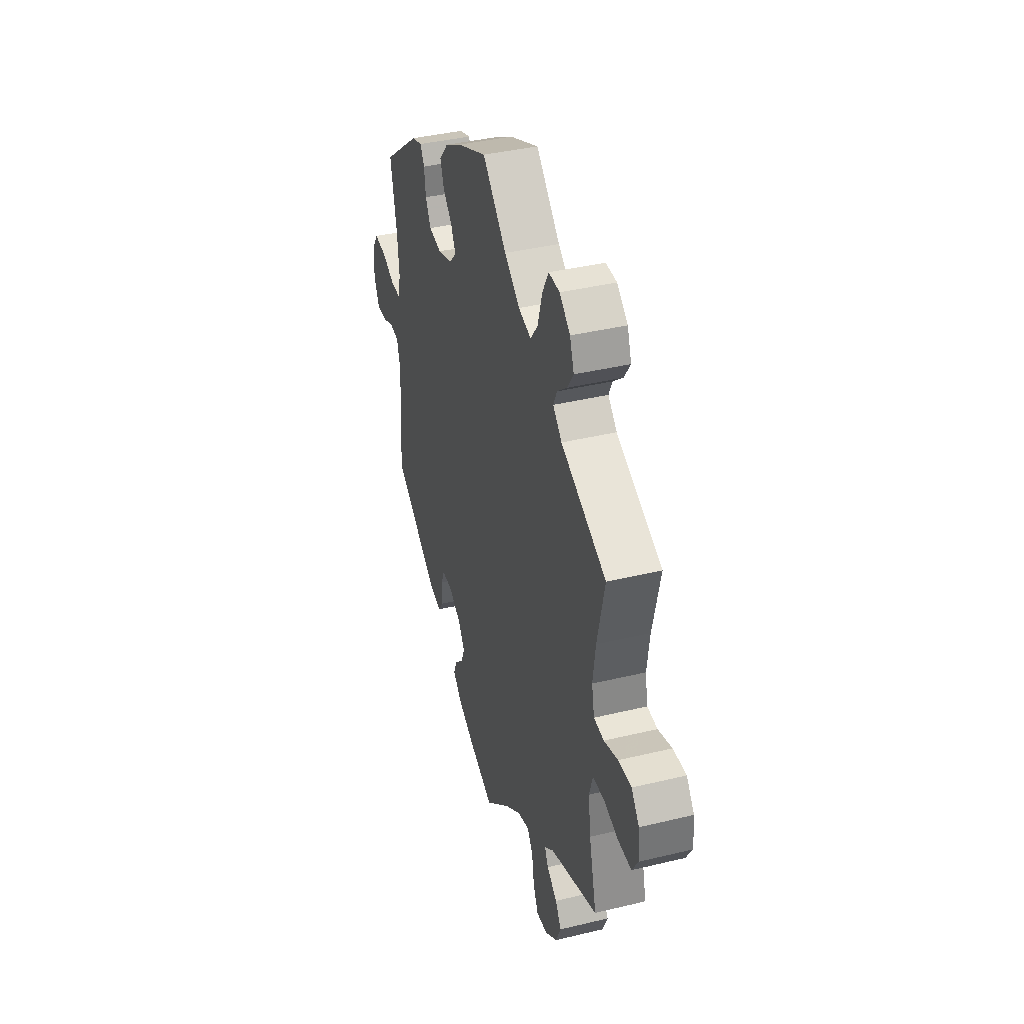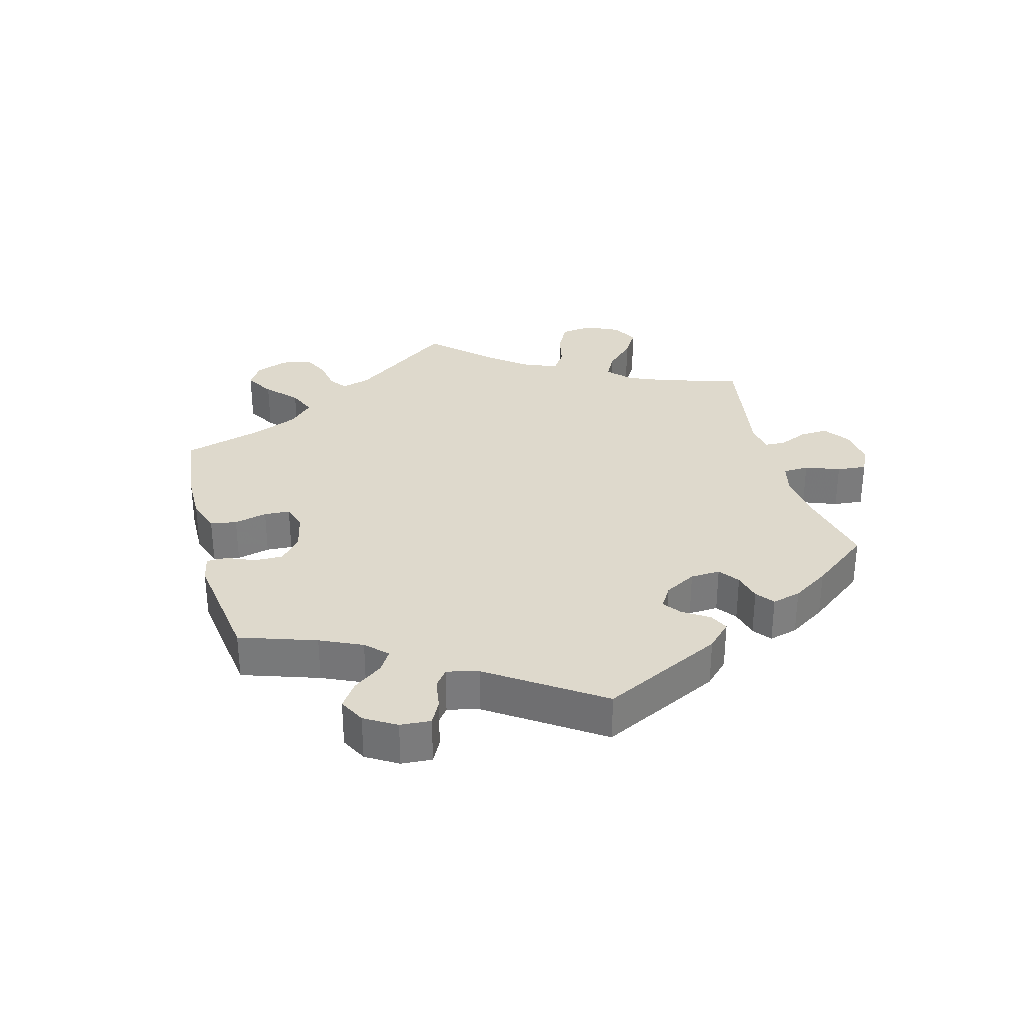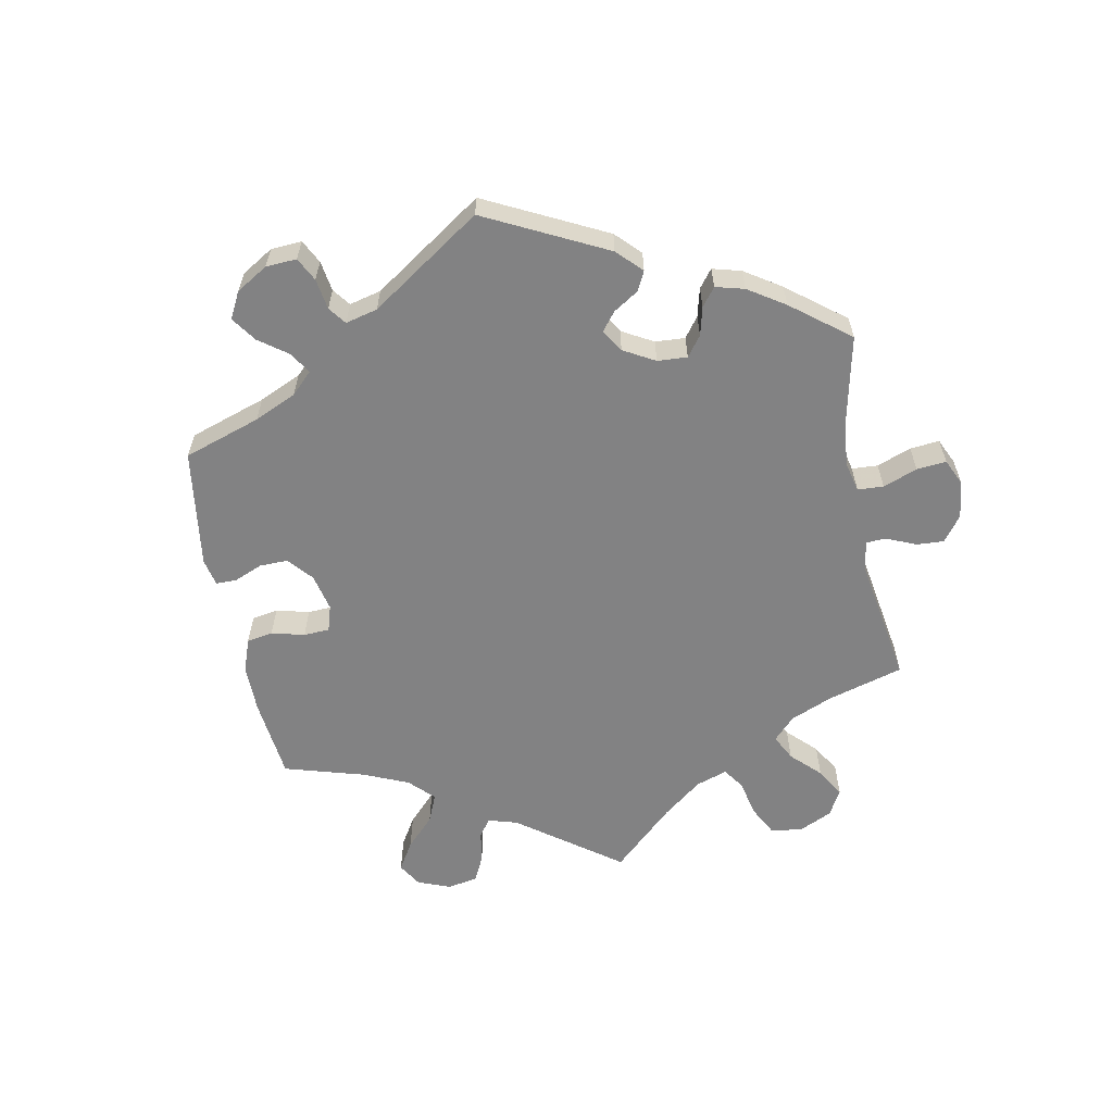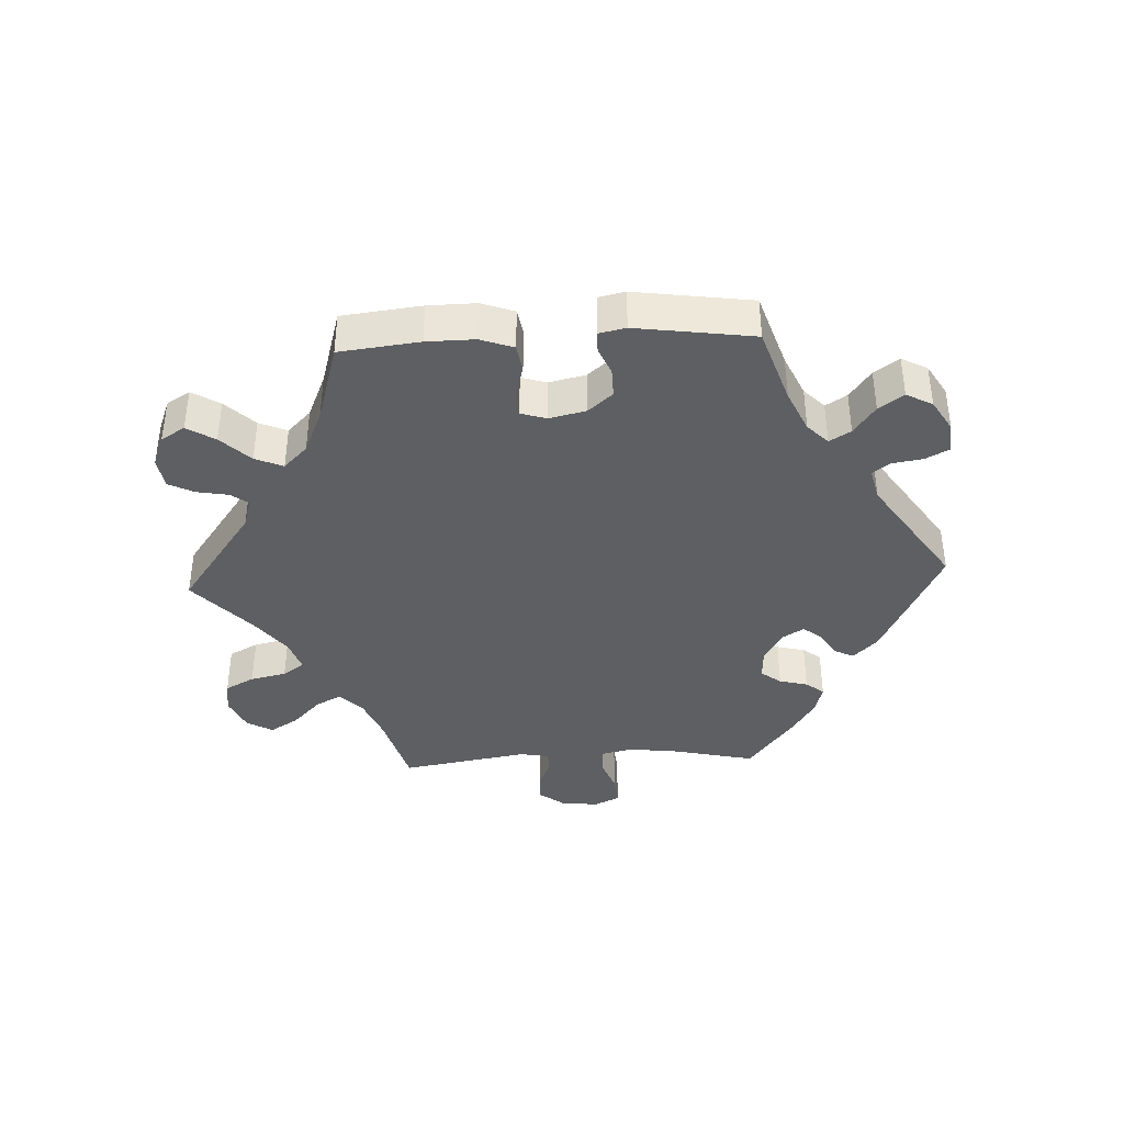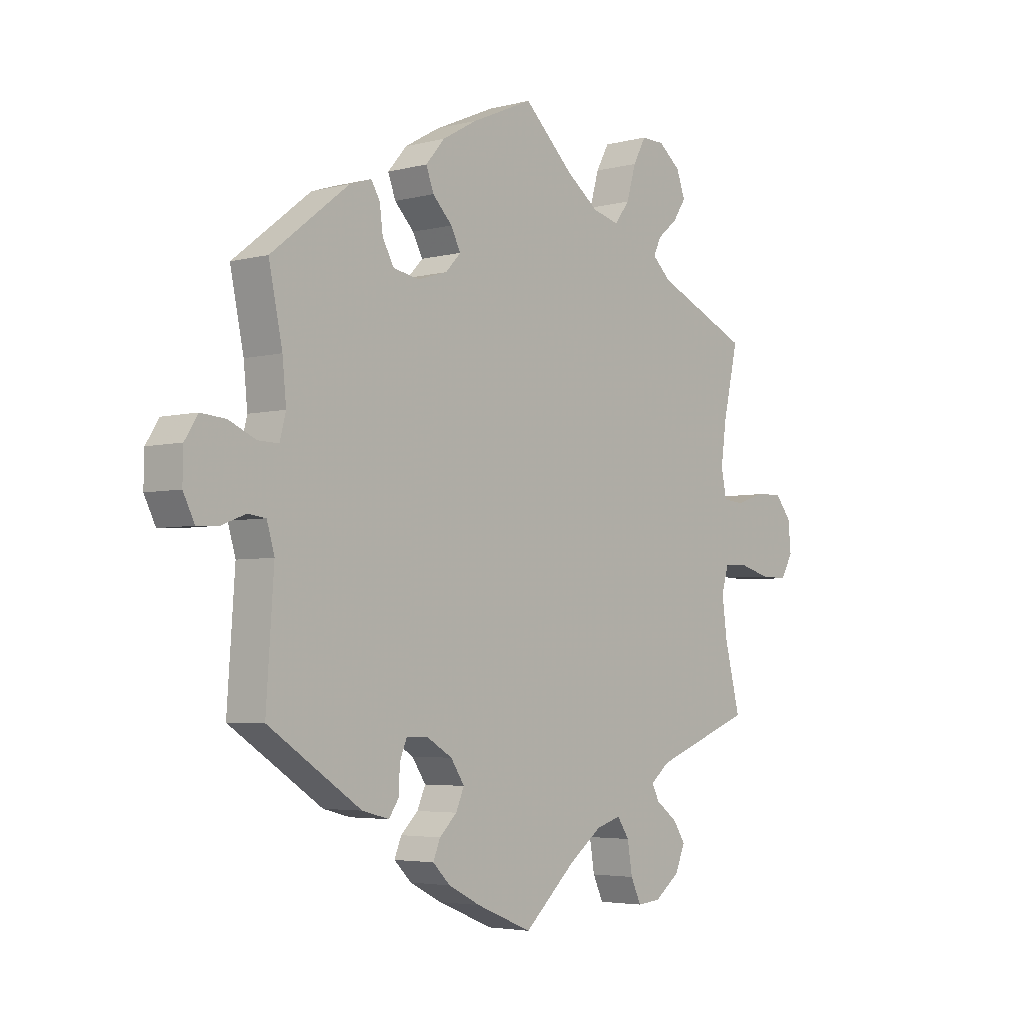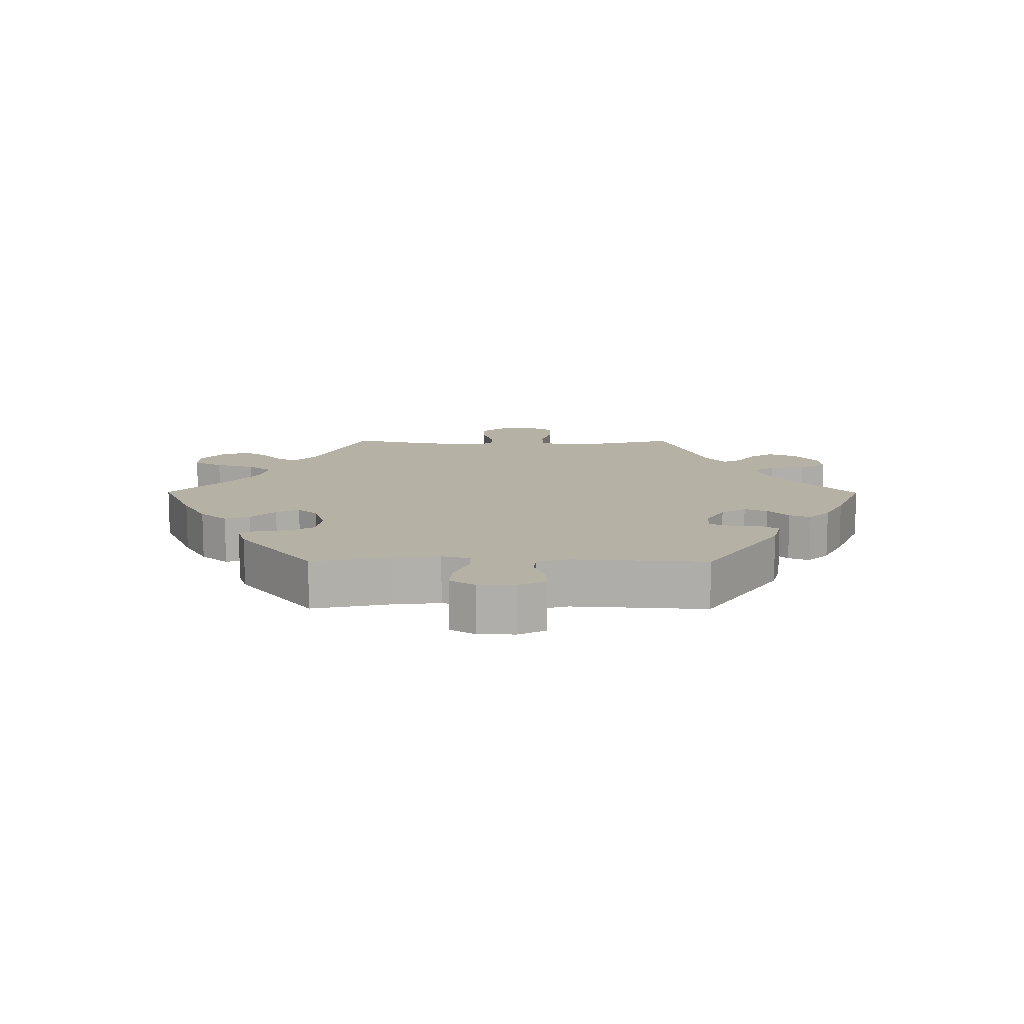
<metadata>
{"format":"obj","ext":"obj","renderer":"f3d","projection":"perspective","resolution":1024,"background":"white","views":[{"elev":39.1,"azim":-106.8,"up":"+Z"},{"elev":31.9,"azim":105.2,"up":"+Y"},{"elev":-60.8,"azim":131.0,"up":"+Y"},{"elev":-39.5,"azim":32.8,"up":"+Y"},{"elev":-4.1,"azim":130.4,"up":"+Z"},{"elev":12.0,"azim":90.3,"up":"+Y"}]}
</metadata>
<code>
v -0.472 0.07 -0.172
v -0.463 0.07 -0.103
v -0.476 0.07 -0.058
v -0.519 0.07 -0.056
v -0.577 0.07 -0.072
v -0.627 0.07 -0.073
v -0.65 0.07 -0.034
v -0.645 0.07 0.021
v -0.615 0.07 0.059
v -0.565 0.07 0.057
v -0.512 0.07 0.04
v -0.473 0.07 0.043
v -0.463 0.07 0.092
v -0.473 0.07 0.166
v -0.501 0.07 0.289
v -0.327 0.07 0.366
v -0.293 0.07 0.398
v -0.307 0.07 0.428
v -0.344 0.07 0.459
v -0.368 0.07 0.495
v -0.352 0.07 0.539
v -0.311 0.07 0.572
v -0.269 0.07 0.573
v -0.245 0.07 0.529
v -0.228 0.07 0.47
v -0.2 0.07 0.433
v -0.151 0.07 0.446
v -0.092 0.07 0.49
v 0 0.07 0.578
v 0.113 0.07 0.529
v 0.177 0.07 0.493
v 0.212 0.07 0.452
v 0.198 0.07 0.414
v 0.162 0.07 0.377
v 0.144 0.07 0.342
v 0.172 0.07 0.312
v 0.227 0.07 0.295
v 0.275 0.07 0.304
v 0.296 0.07 0.342
v 0.302 0.07 0.388
v 0.318 0.07 0.415
v 0.358 0.07 0.402
v 0.501 0.07 0.29
v 0.476 0.07 0.17
v 0.469 0.07 0.1
v 0.48 0.07 0.057
v 0.518 0.07 0.058
v 0.568 0.07 0.08
v 0.614 0.07 0.084
v 0.638 0.07 0.046
v 0.639 0.07 -0.01
v 0.618 0.07 -0.052
v 0.578 0.07 -0.05
v 0.534 0.07 -0.033
v 0.501 0.07 -0.037
v 0.487 0.07 -0.085
v 0.501 0.07 -0.288
v 0.33 0.07 -0.401
v 0.28 0.07 -0.414
v 0.262 0.07 -0.387
v 0.26 0.07 -0.341
v 0.247 0.07 -0.309
v 0.207 0.07 -0.31
v 0.16 0.07 -0.338
v 0.135 0.07 -0.376
v 0.15 0.07 -0.411
v 0.182 0.07 -0.442
v 0.195 0.07 -0.474
v 0.163 0.07 -0.506
v 0.104 0.07 -0.536
v 0.001 0.07 -0.578
v -0.095 0.07 -0.49
v -0.155 0.07 -0.445
v -0.201 0.07 -0.431
v -0.223 0.07 -0.464
v -0.232 0.07 -0.519
v -0.251 0.07 -0.56
v -0.294 0.07 -0.556
v -0.34 0.07 -0.521
v -0.359 0.07 -0.477
v -0.336 0.07 -0.442
v -0.297 0.07 -0.413
v -0.283 0.07 -0.386
v -0.318 0.07 -0.357
v -0.501 0.07 -0.288
v -0.472 0 -0.172
v -0.463 0 -0.103
v -0.476 0 -0.058
v -0.519 0 -0.056
v -0.577 0 -0.072
v -0.627 0 -0.073
v -0.65 0 -0.034
v -0.645 0 0.021
v -0.615 0 0.059
v -0.565 0 0.057
v -0.512 0 0.04
v -0.473 0 0.043
v -0.463 0 0.092
v -0.473 0 0.166
v -0.501 0 0.289
v -0.327 0 0.366
v -0.293 0 0.398
v -0.307 0 0.428
v -0.344 0 0.459
v -0.368 0 0.495
v -0.352 0 0.539
v -0.311 0 0.572
v -0.269 0 0.573
v -0.245 0 0.529
v -0.228 0 0.47
v -0.2 0 0.433
v -0.151 0 0.446
v -0.092 0 0.49
v 0 0 0.578
v 0.113 0 0.529
v 0.177 0 0.493
v 0.212 0 0.452
v 0.198 0 0.414
v 0.162 0 0.377
v 0.144 0 0.342
v 0.172 0 0.312
v 0.227 0 0.295
v 0.275 0 0.304
v 0.296 0 0.342
v 0.302 0 0.388
v 0.318 0 0.415
v 0.358 0 0.402
v 0.501 0 0.29
v 0.476 0 0.17
v 0.469 0 0.1
v 0.48 0 0.057
v 0.518 0 0.058
v 0.568 0 0.08
v 0.614 0 0.084
v 0.638 0 0.046
v 0.639 0 -0.01
v 0.618 0 -0.052
v 0.578 0 -0.05
v 0.534 0 -0.033
v 0.501 0 -0.037
v 0.487 0 -0.085
v 0.501 0 -0.288
v 0.33 0 -0.401
v 0.28 0 -0.414
v 0.262 0 -0.387
v 0.26 0 -0.341
v 0.247 0 -0.309
v 0.207 0 -0.31
v 0.16 0 -0.338
v 0.135 0 -0.376
v 0.15 0 -0.411
v 0.182 0 -0.442
v 0.195 0 -0.474
v 0.163 0 -0.506
v 0.104 0 -0.536
v 0.001 0 -0.578
v -0.095 0 -0.49
v -0.155 0 -0.445
v -0.201 0 -0.431
v -0.223 0 -0.464
v -0.232 0 -0.519
v -0.251 0 -0.56
v -0.294 0 -0.556
v -0.34 0 -0.521
v -0.359 0 -0.477
v -0.336 0 -0.442
v -0.297 0 -0.413
v -0.283 0 -0.386
v -0.318 0 -0.357
v -0.501 0 -0.288
f 84 85 1
f 83 84 1 2
f 79 80 81 82
f 79 82 83
f 78 79 83
f 75 76 77 78
f 74 75 78 83
f 73 74 83 2
f 69 70 71 72
f 66 67 68 69
f 65 66 69 72
f 64 65 72 73
f 58 59 60 61
f 56 57 58 61
f 55 56 61 62
f 51 52 53 54
f 51 54 55
f 50 51 55
f 47 48 49 50
f 46 47 50 55
f 45 46 55 62
f 41 42 43 44
f 39 40 41 44
f 38 39 44 45
f 37 38 45 62
f 31 32 33 34
f 31 34 35
f 28 29 30 31
f 27 28 31 35
f 26 27 35 36
f 22 23 24 25
f 22 25 26
f 21 22 26
f 18 19 20 21
f 17 18 21 26
f 16 17 26 36
f 14 15 16 36
f 8 9 10 11
f 8 11 12
f 7 8 12
f 4 5 6 7
f 3 4 7 12
f 2 3 12 13
f 63 64 73 2
f 62 63 2 13
f 36 37 62
f 13 14 36 62
f 86 170 169
f 87 86 169 168
f 167 166 165 164
f 168 167 164
f 168 164 163
f 163 162 161 160
f 168 163 160 159
f 87 168 159 158
f 157 156 155 154
f 154 153 152 151
f 157 154 151 150
f 158 157 150 149
f 146 145 144 143
f 146 143 142 141
f 147 146 141 140
f 139 138 137 136
f 140 139 136
f 140 136 135
f 135 134 133 132
f 140 135 132 131
f 147 140 131 130
f 129 128 127 126
f 129 126 125 124
f 130 129 124 123
f 147 130 123 122
f 119 118 117 116
f 120 119 116
f 116 115 114 113
f 120 116 113 112
f 121 120 112 111
f 110 109 108 107
f 111 110 107
f 111 107 106
f 106 105 104 103
f 111 106 103 102
f 121 111 102 101
f 121 101 100 99
f 96 95 94 93
f 97 96 93
f 97 93 92
f 92 91 90 89
f 97 92 89 88
f 98 97 88 87
f 87 158 149 148
f 98 87 148 147
f 147 122 121
f 147 121 99 98
f 1 86 87 2
f 2 87 88 3
f 3 88 89 4
f 4 89 90 5
f 5 90 91 6
f 6 91 92 7
f 7 92 93 8
f 8 93 94 9
f 9 94 95 10
f 10 95 96 11
f 11 96 97 12
f 12 97 98 13
f 13 98 99 14
f 14 99 100 15
f 15 100 101 16
f 16 101 102 17
f 17 102 103 18
f 18 103 104 19
f 19 104 105 20
f 20 105 106 21
f 21 106 107 22
f 22 107 108 23
f 23 108 109 24
f 24 109 110 25
f 25 110 111 26
f 26 111 112 27
f 27 112 113 28
f 28 113 114 29
f 29 114 115 30
f 30 115 116 31
f 31 116 117 32
f 32 117 118 33
f 33 118 119 34
f 34 119 120 35
f 35 120 121 36
f 36 121 122 37
f 37 122 123 38
f 38 123 124 39
f 39 124 125 40
f 40 125 126 41
f 41 126 127 42
f 42 127 128 43
f 43 128 129 44
f 44 129 130 45
f 45 130 131 46
f 46 131 132 47
f 47 132 133 48
f 48 133 134 49
f 49 134 135 50
f 50 135 136 51
f 51 136 137 52
f 52 137 138 53
f 53 138 139 54
f 54 139 140 55
f 55 140 141 56
f 56 141 142 57
f 57 142 143 58
f 58 143 144 59
f 59 144 145 60
f 60 145 146 61
f 61 146 147 62
f 62 147 148 63
f 63 148 149 64
f 64 149 150 65
f 65 150 151 66
f 66 151 152 67
f 67 152 153 68
f 68 153 154 69
f 69 154 155 70
f 70 155 156 71
f 71 156 157 72
f 72 157 158 73
f 73 158 159 74
f 74 159 160 75
f 75 160 161 76
f 76 161 162 77
f 77 162 163 78
f 78 163 164 79
f 79 164 165 80
f 80 165 166 81
f 81 166 167 82
f 82 167 168 83
f 83 168 169 84
f 84 169 170 85
f 85 170 86 1

</code>
